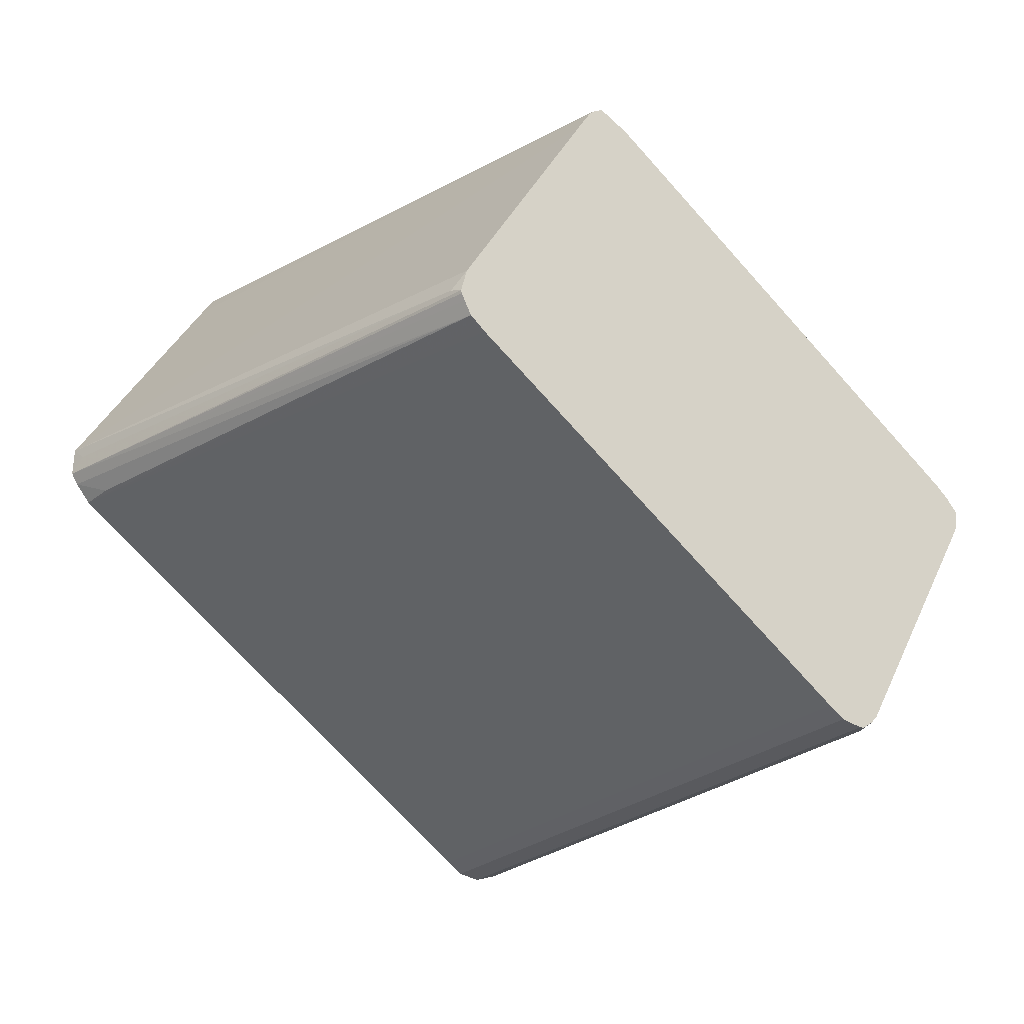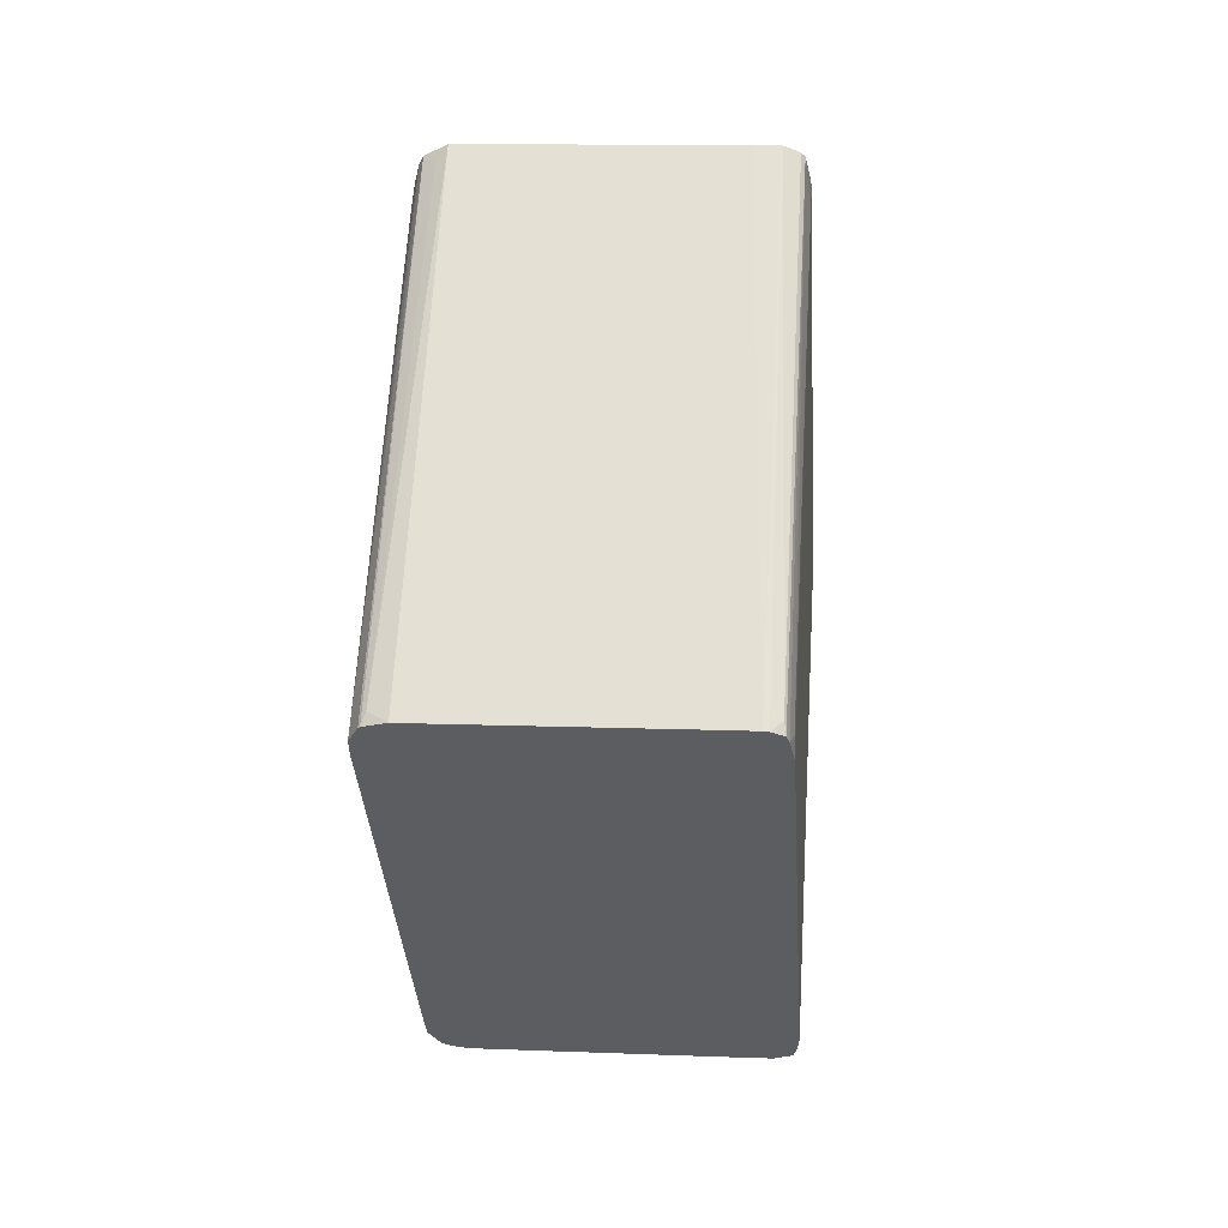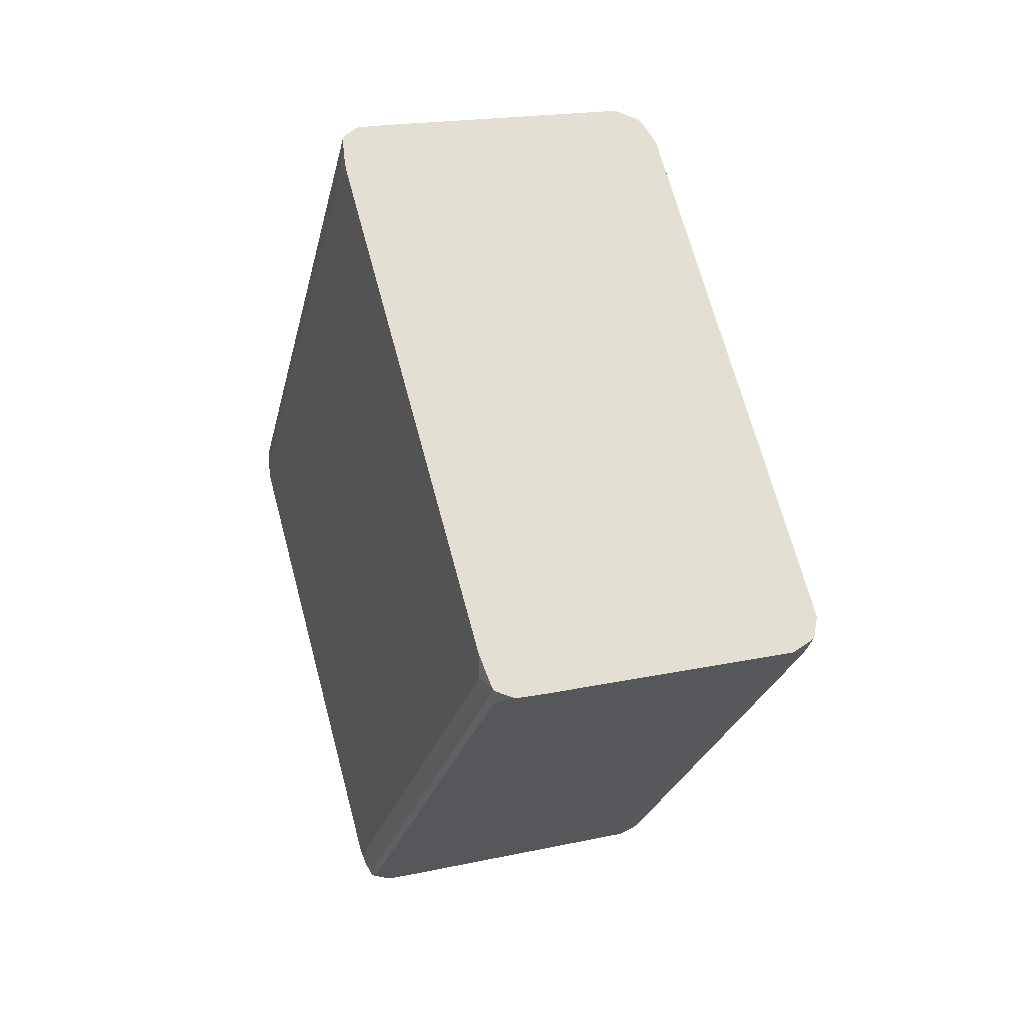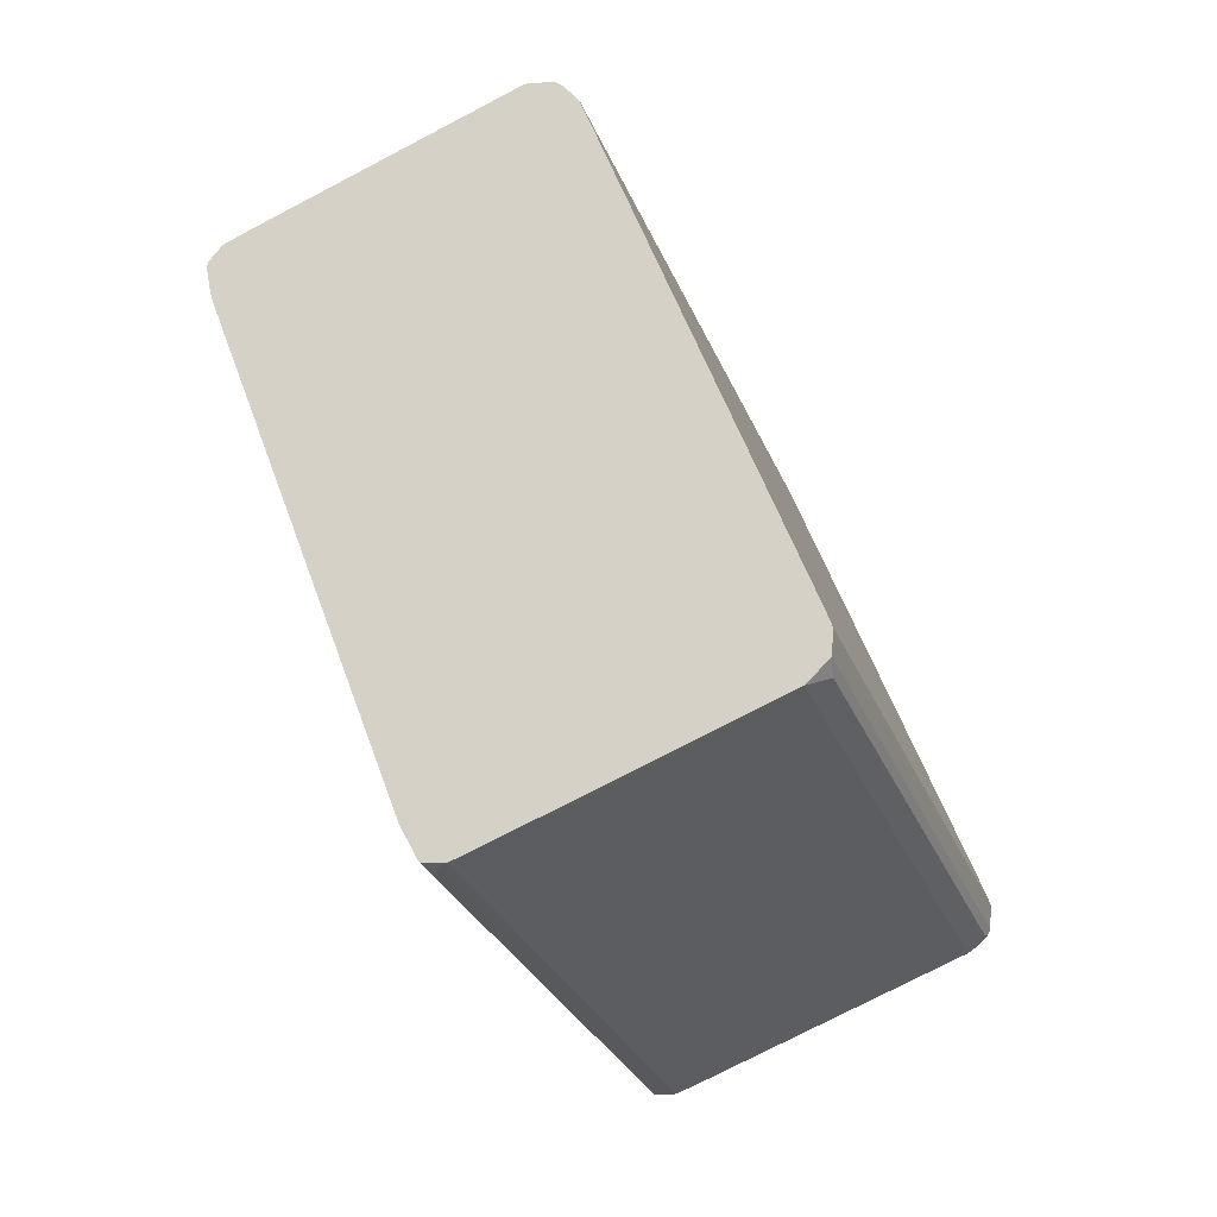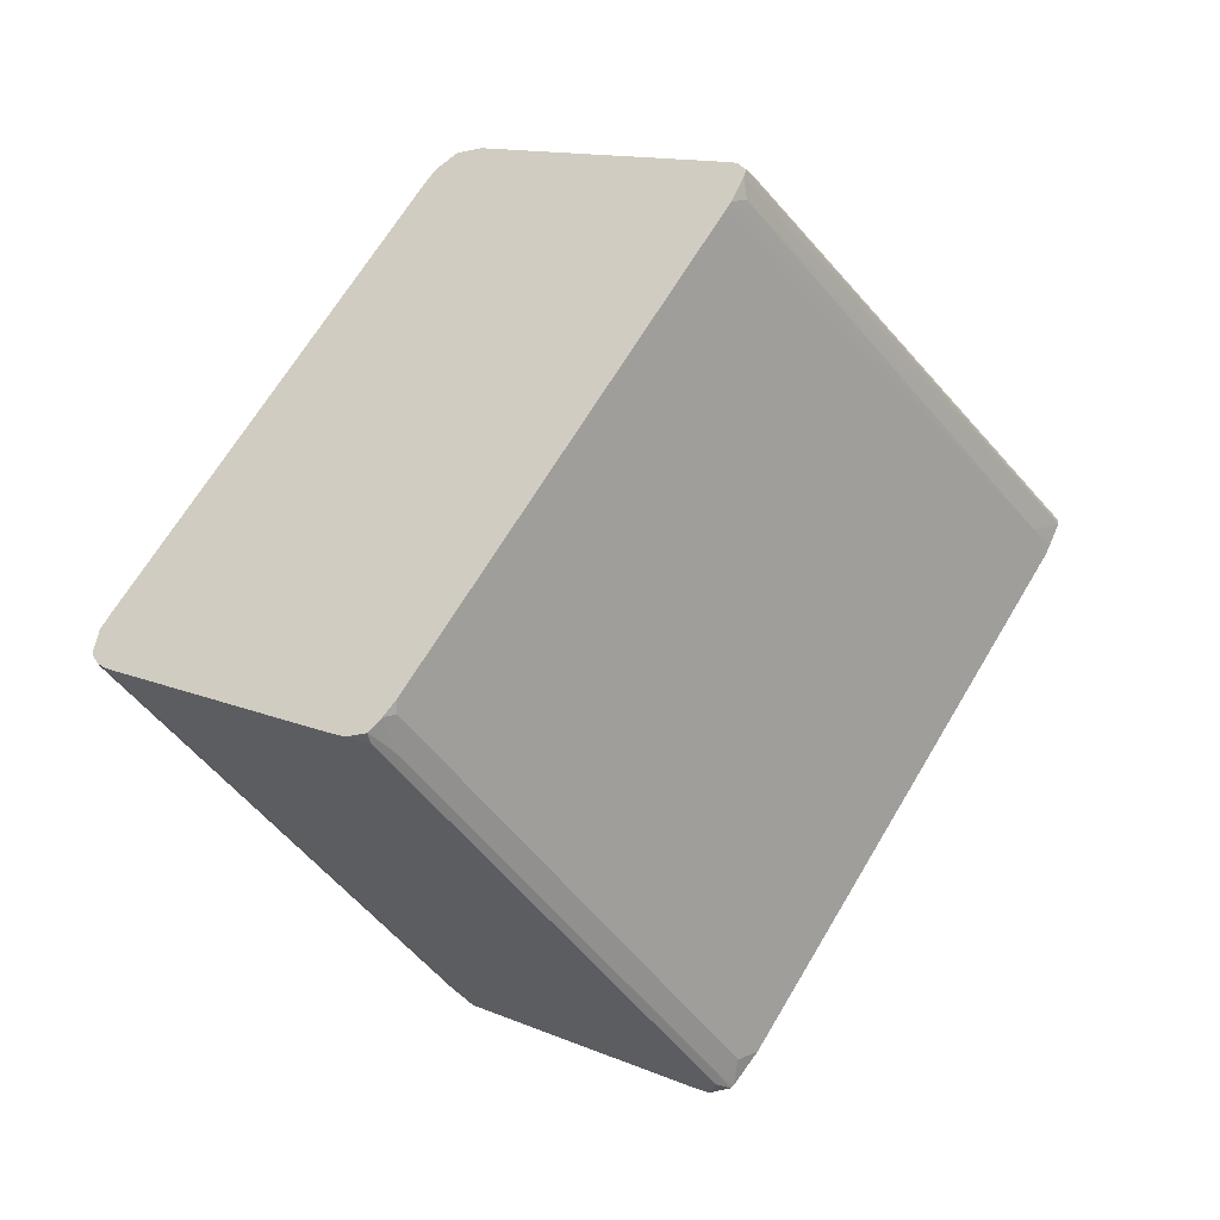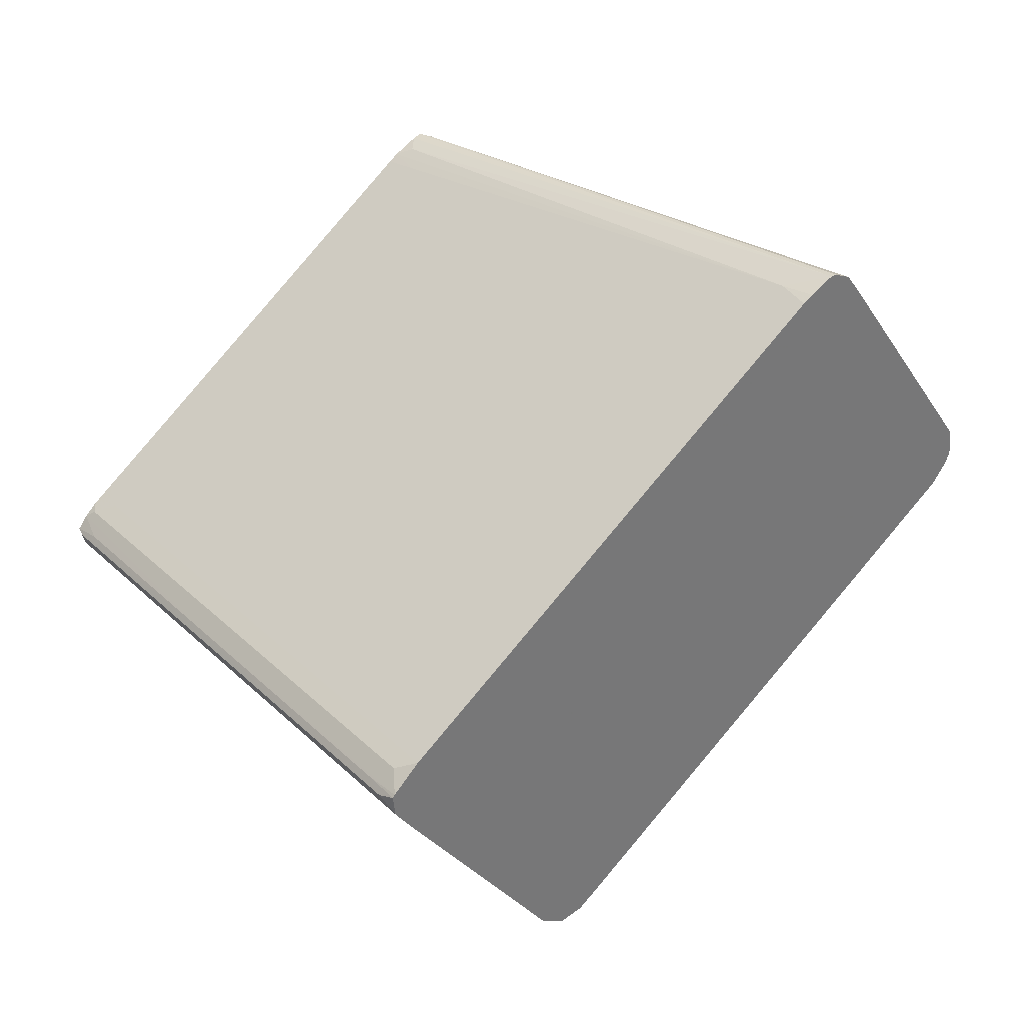
<metadata>
{"format":"obj","ext":"obj","renderer":"f3d","projection":"perspective","resolution":1024,"background":"white","views":[{"elev":40.1,"azim":113.0,"up":"+Y"},{"elev":10.6,"azim":-174.5,"up":"+Z"},{"elev":19.2,"azim":-22.0,"up":"+Z"},{"elev":-77.3,"azim":27.4,"up":"+Y"},{"elev":12.8,"azim":-135.6,"up":"+Y"},{"elev":-31.2,"azim":-62.5,"up":"+Y"}]}
</metadata>
<code>
v -0.02266 0.01577 -0.03379
v -0.02266 0.01588 -0.0339
v -0.02021 0.01577 -0.03379
v -0.02291 0.01577 -0.03379
v -0.02266 0.016 -0.03402
v -0.02021 0.01588 -0.0339
v -0.02291 0.01588 -0.03389
v -0.02291 0.01937 -0.03738
v -0.02002 0.01591 -0.03387
v -0.01997 0.01584 -0.03372
v -0.02293 0.01578 -0.03378
v -0.02021 0.016 -0.03402
v -0.02266 0.01796 -0.03598
v -0.02306 0.01934 -0.03729
v -0.02308 0.01942 -0.03733
v -0.02266 0.01937 -0.03738
v -0.02266 0.01931 -0.03733
v -0.02266 0.01845 -0.03647
v -0.02306 0.01664 -0.0346
v -0.01996 0.01585 -0.03371
v -0.02021 0.01796 -0.03598
v -0.02002 0.01762 -0.03558
v -0.01999 0.01941 -0.03733
v -0.02309 0.01584 -0.03372
v -0.02306 0.01591 -0.03386
v -0.02306 0.01615 -0.03411
v -0.02309 0.01804 -0.0359
v -0.02309 0.01926 -0.03713
v -0.02312 0.01951 -0.03723
v -0.02021 0.01937 -0.03738
v -0.02021 0.01931 -0.03733
v -0.02021 0.01845 -0.03647
v -0.01996 0.01901 -0.03688
v -0.01995 0.01586 -0.0337
v -0.02011 0.01938 -0.03737
v -0.02002 0.01933 -0.0373
v -0.01996 0.01944 -0.03731
v -0.01996 0.01926 -0.03713
v -0.0231 0.01586 -0.0337
v -0.02309 0.01608 -0.03394
v -0.02313 0.01951 -0.03712
v -0.02313 0.01962 -0.03712
v -0.01991 0.01951 -0.03723
v -0.01987 0.01951 -0.03712
v -0.01987 0.01597 -0.03358
v -0.02313 0.01804 -0.03565
v -0.02313 0.01608 -0.03346
v -0.02313 0.01608 -0.03369
v -0.02313 0.01951 -0.03687
v -0.02313 0.01976 -0.03697
v -0.01987 0.01957 -0.03717
v -0.01987 0.01969 -0.03705
v -0.01987 0.01609 -0.03345
v -0.02313 0.01951 -0.02984
v -0.02313 0.02263 -0.03393
v -0.01987 0.01657 -0.0332
v -0.01987 0.01633 -0.03344
v -0.01987 0.02266 -0.0339
v -0.01987 0.01693 -0.03257
v -0.02312 0.01959 -0.02976
v -0.02313 0.01976 -0.03001
v -0.02313 0.02245 -0.03369
v -0.02313 0.0227 -0.03386
v -0.01987 0.0227 -0.03386
v -0.01987 0.01955 -0.0298
v -0.01987 0.01951 -0.02984
v -0.02309 0.01974 -0.02959
v -0.02313 0.0227 -0.03369
v -0.0231 0.02286 -0.03369
v -0.01988 0.02278 -0.03377
v -0.01987 0.01976 -0.03001
v -0.01992 0.01968 -0.02966
v -0.02305 0.01977 -0.02956
v -0.02307 0.02291 -0.03364
v -0.01994 0.02286 -0.03369
v -0.01997 0.01975 -0.02959
v -0.02292 0.01982 -0.02951
v -0.02306 0.02285 -0.03353
v -0.02296 0.02295 -0.0336
v -0.01998 0.0229 -0.03365
v -0.02009 0.01988 -0.02965
v -0.02019 0.01984 -0.0295
v -0.02 0.02291 -0.03364
v -0.02003 0.02286 -0.03353
v -0.0229 0.01983 -0.02951
v -0.02291 0.02295 -0.0336
v -0.02024 0.01984 -0.0295
v -0.02021 0.02295 -0.03359
v -0.02266 0.01983 -0.0295
v -0.02275 0.02295 -0.03359
v -0.02266 0.02295 -0.03359
f 1 2 6
f 1 6 3
f 1 3 10
f 1 10 20
f 1 20 34
f 1 34 45
f 1 45 53
f 1 53 59
f 1 59 66
f 1 66 65
f 1 65 72
f 1 72 76
f 1 76 82
f 1 82 87
f 1 87 89
f 1 89 85
f 1 85 77
f 1 77 73
f 1 73 67
f 1 67 60
f 1 60 54
f 1 54 47
f 1 47 39
f 1 39 24
f 1 24 11
f 1 11 4
f 1 4 7
f 1 7 2
f 2 5 12
f 2 12 6
f 2 7 8
f 2 8 5
f 3 9 10
f 3 6 9
f 4 11 7
f 5 8 13
f 5 13 21
f 5 21 12
f 6 12 9
f 7 11 8
f 8 14 15
f 8 15 29
f 8 29 42
f 8 42 50
f 8 50 55
f 8 55 63
f 8 63 69
f 8 69 74
f 8 74 79
f 8 79 86
f 8 86 90
f 8 90 91
f 8 91 88
f 8 88 83
f 8 83 80
f 8 80 75
f 8 75 70
f 8 70 64
f 8 64 58
f 8 58 52
f 8 52 51
f 8 51 43
f 8 43 37
f 8 37 23
f 8 23 35
f 8 35 30
f 8 30 16
f 8 16 17
f 8 17 18
f 8 18 13
f 8 11 19
f 8 19 14
f 9 20 10
f 9 12 21
f 9 21 22
f 9 22 23
f 9 23 20
f 11 24 25
f 11 25 26
f 11 26 19
f 13 18 32
f 13 32 21
f 14 19 27
f 14 27 28
f 14 28 15
f 15 28 29
f 16 30 31
f 16 31 17
f 17 31 32
f 17 32 18
f 19 26 27
f 20 33 34
f 20 23 33
f 21 32 22
f 22 32 31
f 22 31 35
f 22 35 36
f 22 36 23
f 23 36 35
f 23 37 38
f 23 38 33
f 24 39 40
f 24 40 25
f 25 40 26
f 26 40 27
f 27 40 39
f 27 39 29
f 27 29 28
f 29 39 41
f 29 41 42
f 30 35 31
f 33 38 34
f 34 43 44
f 34 44 45
f 34 38 43
f 37 43 38
f 39 46 41
f 39 47 48
f 39 48 46
f 41 46 47
f 41 47 49
f 41 49 50
f 41 50 42
f 43 51 44
f 44 51 52
f 44 52 53
f 44 53 45
f 46 48 47
f 47 54 62
f 47 62 55
f 47 55 50
f 47 50 49
f 52 56 57
f 52 57 53
f 52 58 56
f 53 57 56
f 53 56 59
f 54 60 61
f 54 61 62
f 55 62 63
f 56 58 59
f 58 64 65
f 58 65 66
f 58 66 59
f 60 67 61
f 61 67 68
f 61 68 63
f 61 63 62
f 63 68 69
f 64 70 65
f 65 70 71
f 65 71 72
f 67 73 74
f 67 74 69
f 67 69 68
f 70 75 76
f 70 76 72
f 70 72 71
f 73 77 78
f 73 78 74
f 74 78 79
f 75 80 76
f 76 81 82
f 76 80 83
f 76 83 84
f 76 84 81
f 77 85 78
f 78 85 79
f 79 85 86
f 81 84 82
f 82 84 88
f 82 88 91
f 82 91 87
f 83 88 84
f 85 89 86
f 86 89 90
f 87 91 89
f 89 91 90

</code>
